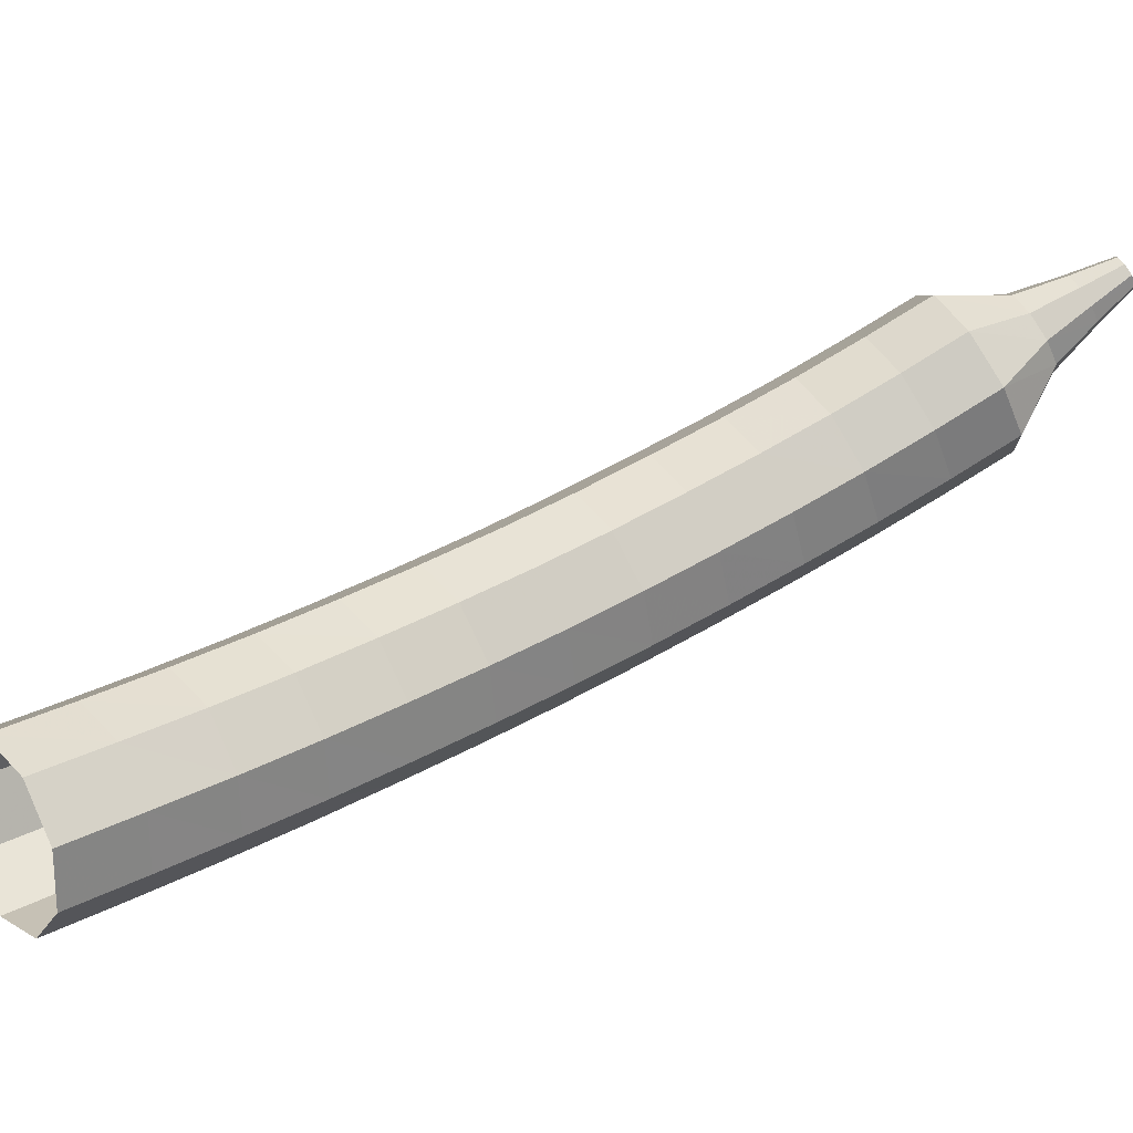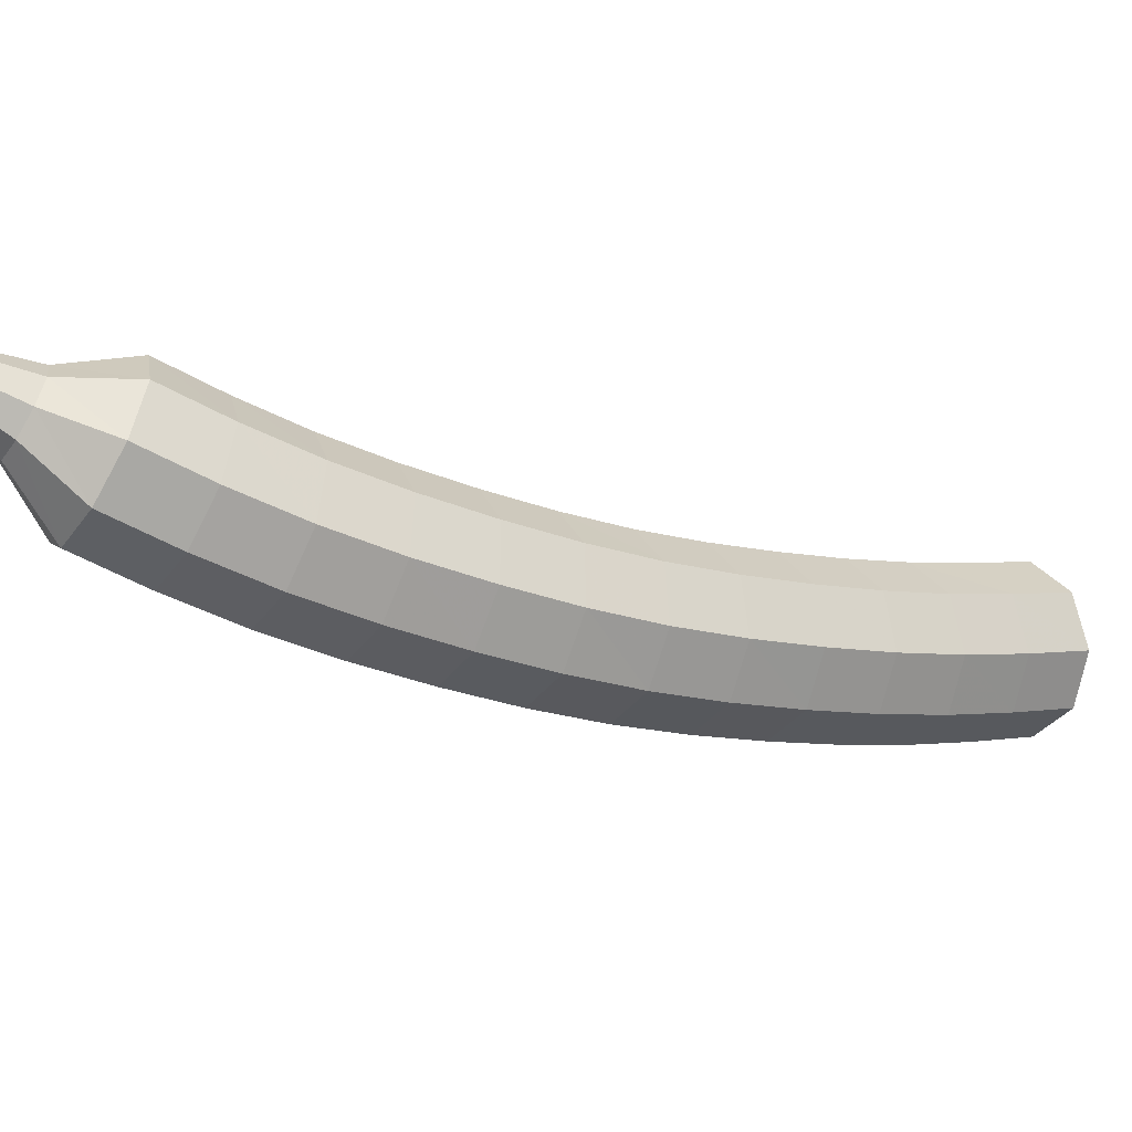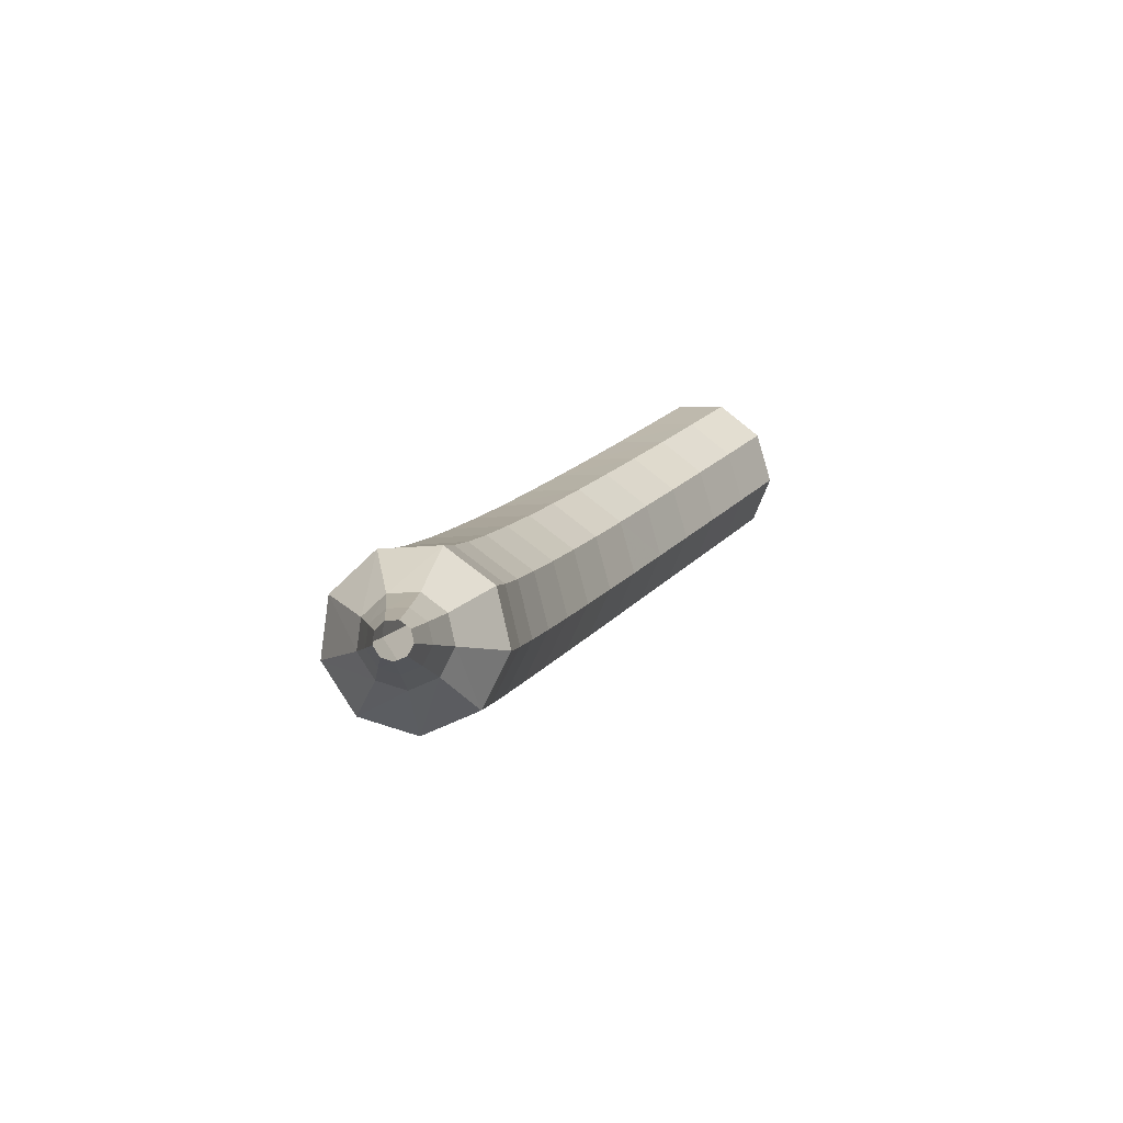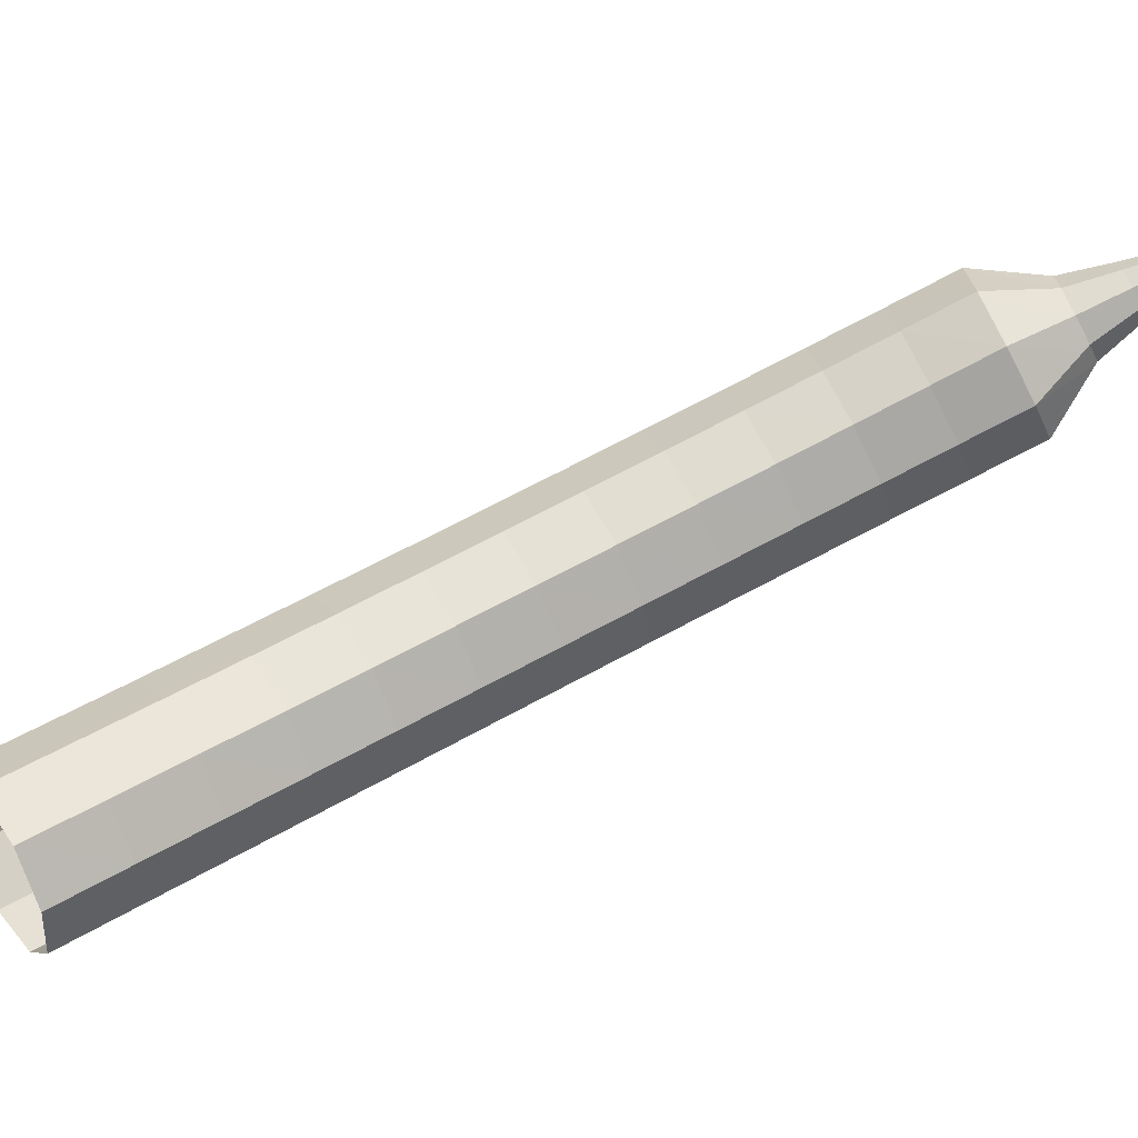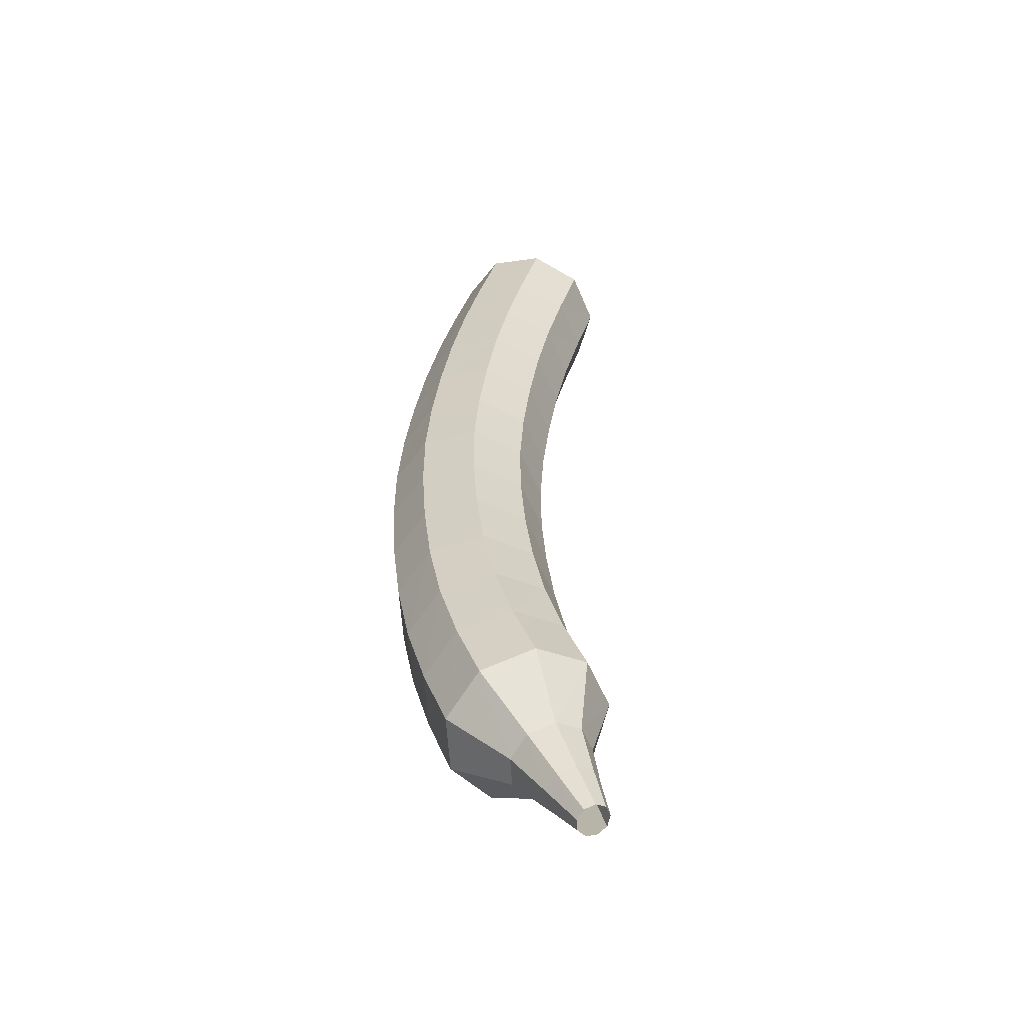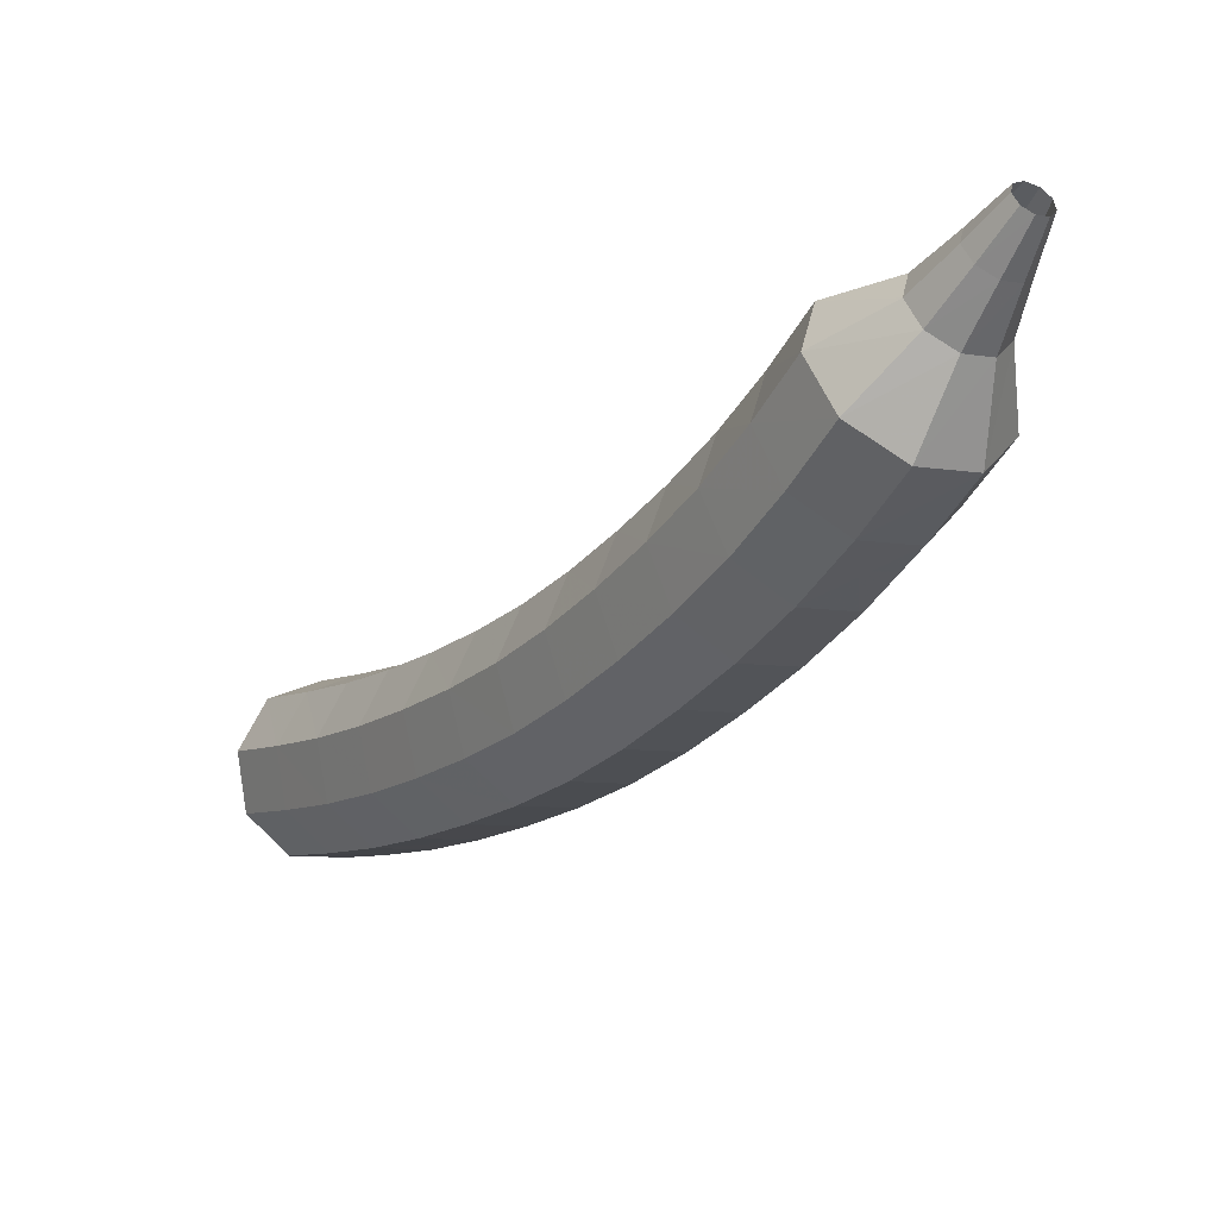
<metadata>
{"format":"obj","ext":"obj","renderer":"f3d","projection":"perspective","resolution":1024,"background":"white","views":[{"elev":53.8,"azim":-155.7,"up":"+Z"},{"elev":-25.7,"azim":23.9,"up":"+Z"},{"elev":-51.4,"azim":-60.9,"up":"+Y"},{"elev":74.5,"azim":-150.9,"up":"+Z"},{"elev":-27.9,"azim":-96.9,"up":"+Y"},{"elev":-26.5,"azim":-62.0,"up":"+Z"}]}
</metadata>
<code>
g tube1
v 117.9 129.8 111.6
v 118.3 129.8 110.8
v 119 129.6 110.4
v 119.7 129.1 110.5
v 120.1 128.7 111.2
v 120 128.5 112
v 119.4 128.6 112.6
v 118.7 128.9 112.7
v 118.1 129.4 112.3
v 117.9 129.8 111.6
v 117.3 128.7 111.2
v 117.7 128.8 110.4
v 118.4 128.5 110
v 119.1 128.1 110.2
v 119.5 127.6 110.8
v 119.4 127.4 111.6
v 118.8 127.5 112.2
v 118.1 127.9 112.4
v 117.5 128.4 112
v 117.3 128.7 111.2
v 116.8 127.7 110.9
v 117.1 127.7 110.1
v 117.8 127.5 109.7
v 118.5 127 109.8
v 118.9 126.6 110.5
v 118.8 126.4 111.3
v 118.3 126.5 111.9
v 117.5 126.9 112.1
v 116.9 127.4 111.6
v 116.8 127.7 110.9
v 116.2 126.7 110.6
v 116.5 126.7 109.8
v 117.2 126.4 109.4
v 117.9 125.9 109.5
v 118.3 125.5 110.2
v 118.2 125.4 111
v 117.7 125.5 111.6
v 116.9 125.9 111.8
v 116.3 126.4 111.4
v 116.2 126.7 110.6
v 115.6 125.7 110.3
v 115.9 125.6 109.6
v 116.6 125.3 109.1
v 117.3 124.9 109.3
v 117.7 124.5 109.9
v 117.6 124.3 110.8
v 117.1 124.5 111.4
v 116.3 124.9 111.6
v 115.7 125.4 111.1
v 115.6 125.7 110.3
v 114.9 124.6 110.1
v 115.3 124.6 109.4
v 115.9 124.2 108.9
v 116.6 123.8 109.1
v 117.1 123.4 109.7
v 117 123.3 110.6
v 116.5 123.5 111.2
v 115.7 123.9 111.4
v 115.1 124.4 110.9
v 114.9 124.6 110.1
v 114.3 123.6 110
v 114.6 123.5 109.2
v 115.3 123.2 108.8
v 116 122.7 108.9
v 116.4 122.4 109.6
v 116.4 122.3 110.4
v 115.9 122.6 111.1
v 115.1 123 111.2
v 114.5 123.4 110.8
v 114.3 123.6 110
v 113.7 122.6 109.9
v 114 122.5 109.1
v 114.6 122.1 108.7
v 115.3 121.7 108.9
v 115.7 121.3 109.5
v 115.7 121.3 110.4
v 115.3 121.6 111
v 114.5 122 111.2
v 113.9 122.5 110.7
v 113.7 122.6 109.9
v 113.1 121.7 109.9
v 113.3 121.5 109.1
v 113.9 121.1 108.7
v 114.6 120.6 108.8
v 115.1 120.3 109.5
v 115.1 120.3 110.4
v 114.6 120.6 111
v 113.9 121.1 111.2
v 113.3 121.5 110.7
v 113.1 121.7 109.9
v 112.4 120.7 110
v 112.6 120.5 109.2
v 113.2 120 108.7
v 113.9 119.6 108.9
v 114.4 119.3 109.5
v 114.4 119.4 110.4
v 114 119.7 111
v 113.3 120.2 111.2
v 112.7 120.6 110.8
v 112.4 120.7 110
v 111.8 119.7 110.1
v 112 119.5 109.3
v 112.5 119 108.9
v 113.2 118.6 109
v 113.7 118.3 109.6
v 113.8 118.4 110.5
v 113.4 118.8 111.1
v 112.7 119.3 111.3
v 112.1 119.7 110.9
v 111.8 119.7 110.1
v 111.1 118.8 110.3
v 111.3 118.5 109.5
v 111.8 118 109.1
v 112.5 117.6 109.2
v 113 117.3 109.8
v 113.1 117.5 110.7
v 112.8 117.9 111.3
v 112.1 118.4 111.5
v 111.4 118.8 111
v 111.1 118.8 110.3
v 110.5 118 110.5
v 110.6 117.6 109.7
v 111.1 117.1 109.3
v 111.8 116.6 109.5
v 112.4 116.4 110.1
v 112.5 116.6 110.9
v 112.1 117.1 111.6
v 111.5 117.6 111.7
v 110.8 117.9 111.3
v 110.5 118 110.5
v 110.4 116.8 110.8
v 110.5 116.7 110.4
v 110.7 116.4 110.2
v 111.1 116.2 110.3
v 111.3 116.1 110.6
v 111.4 116.2 111
v 111.3 116.4 111.3
v 110.9 116.7 111.4
v 110.6 116.8 111.2
v 110.4 116.8 110.8
v 110.1 116.1 111
v 110.2 116 110.7
v 110.3 115.8 110.6
v 110.6 115.6 110.7
v 110.7 115.6 110.9
v 110.8 115.6 111.1
v 110.7 115.8 111.3
v 110.5 116 111.4
v 110.2 116.1 111.3
v 110.1 116.1 111
v 109.8 115.5 111.2
v 109.9 115.4 111.1
v 110 115.3 111
v 110.1 115.2 111
v 110.2 115.1 111.1
v 110.2 115.2 111.3
v 110.2 115.3 111.4
v 110 115.4 111.4
v 109.9 115.5 111.4
v 109.8 115.5 111.2
f 1 2 12
f 12 11 1
f 2 3 13
f 13 12 2
f 3 4 14
f 14 13 3
f 4 5 15
f 15 14 4
f 5 6 16
f 16 15 5
f 6 7 17
f 17 16 6
f 7 8 18
f 18 17 7
f 8 9 19
f 19 18 8
f 9 10 20
f 20 19 9
f 11 12 22
f 22 21 11
f 12 13 23
f 23 22 12
f 13 14 24
f 24 23 13
f 14 15 25
f 25 24 14
f 15 16 26
f 26 25 15
f 16 17 27
f 27 26 16
f 17 18 28
f 28 27 17
f 18 19 29
f 29 28 18
f 19 20 30
f 30 29 19
f 21 22 32
f 32 31 21
f 22 23 33
f 33 32 22
f 23 24 34
f 34 33 23
f 24 25 35
f 35 34 24
f 25 26 36
f 36 35 25
f 26 27 37
f 37 36 26
f 27 28 38
f 38 37 27
f 28 29 39
f 39 38 28
f 29 30 40
f 40 39 29
f 31 32 42
f 42 41 31
f 32 33 43
f 43 42 32
f 33 34 44
f 44 43 33
f 34 35 45
f 45 44 34
f 35 36 46
f 46 45 35
f 36 37 47
f 47 46 36
f 37 38 48
f 48 47 37
f 38 39 49
f 49 48 38
f 39 40 50
f 50 49 39
f 41 42 52
f 52 51 41
f 42 43 53
f 53 52 42
f 43 44 54
f 54 53 43
f 44 45 55
f 55 54 44
f 45 46 56
f 56 55 45
f 46 47 57
f 57 56 46
f 47 48 58
f 58 57 47
f 48 49 59
f 59 58 48
f 49 50 60
f 60 59 49
f 51 52 62
f 62 61 51
f 52 53 63
f 63 62 52
f 53 54 64
f 64 63 53
f 54 55 65
f 65 64 54
f 55 56 66
f 66 65 55
f 56 57 67
f 67 66 56
f 57 58 68
f 68 67 57
f 58 59 69
f 69 68 58
f 59 60 70
f 70 69 59
f 61 62 72
f 72 71 61
f 62 63 73
f 73 72 62
f 63 64 74
f 74 73 63
f 64 65 75
f 75 74 64
f 65 66 76
f 76 75 65
f 66 67 77
f 77 76 66
f 67 68 78
f 78 77 67
f 68 69 79
f 79 78 68
f 69 70 80
f 80 79 69
f 71 72 82
f 82 81 71
f 72 73 83
f 83 82 72
f 73 74 84
f 84 83 73
f 74 75 85
f 85 84 74
f 75 76 86
f 86 85 75
f 76 77 87
f 87 86 76
f 77 78 88
f 88 87 77
f 78 79 89
f 89 88 78
f 79 80 90
f 90 89 79
f 81 82 92
f 92 91 81
f 82 83 93
f 93 92 82
f 83 84 94
f 94 93 83
f 84 85 95
f 95 94 84
f 85 86 96
f 96 95 85
f 86 87 97
f 97 96 86
f 87 88 98
f 98 97 87
f 88 89 99
f 99 98 88
f 89 90 100
f 100 99 89
f 91 92 102
f 102 101 91
f 92 93 103
f 103 102 92
f 93 94 104
f 104 103 93
f 94 95 105
f 105 104 94
f 95 96 106
f 106 105 95
f 96 97 107
f 107 106 96
f 97 98 108
f 108 107 97
f 98 99 109
f 109 108 98
f 99 100 110
f 110 109 99
f 101 102 112
f 112 111 101
f 102 103 113
f 113 112 102
f 103 104 114
f 114 113 103
f 104 105 115
f 115 114 104
f 105 106 116
f 116 115 105
f 106 107 117
f 117 116 106
f 107 108 118
f 118 117 107
f 108 109 119
f 119 118 108
f 109 110 120
f 120 119 109
f 111 112 122
f 122 121 111
f 112 113 123
f 123 122 112
f 113 114 124
f 124 123 113
f 114 115 125
f 125 124 114
f 115 116 126
f 126 125 115
f 116 117 127
f 127 126 116
f 117 118 128
f 128 127 117
f 118 119 129
f 129 128 118
f 119 120 130
f 130 129 119
f 121 122 132
f 132 131 121
f 122 123 133
f 133 132 122
f 123 124 134
f 134 133 123
f 124 125 135
f 135 134 124
f 125 126 136
f 136 135 125
f 126 127 137
f 137 136 126
f 127 128 138
f 138 137 127
f 128 129 139
f 139 138 128
f 129 130 140
f 140 139 129
f 131 132 142
f 142 141 131
f 132 133 143
f 143 142 132
f 133 134 144
f 144 143 133
f 134 135 145
f 145 144 134
f 135 136 146
f 146 145 135
f 136 137 147
f 147 146 136
f 137 138 148
f 148 147 137
f 138 139 149
f 149 148 138
f 139 140 150
f 150 149 139
f 141 142 152
f 152 151 141
f 142 143 153
f 153 152 142
f 143 144 154
f 154 153 143
f 144 145 155
f 155 154 144
f 145 146 156
f 156 155 145
f 146 147 157
f 157 156 146
f 147 148 158
f 158 157 147
f 148 149 159
f 159 158 148
f 149 150 160
f 160 159 149
g

</code>
